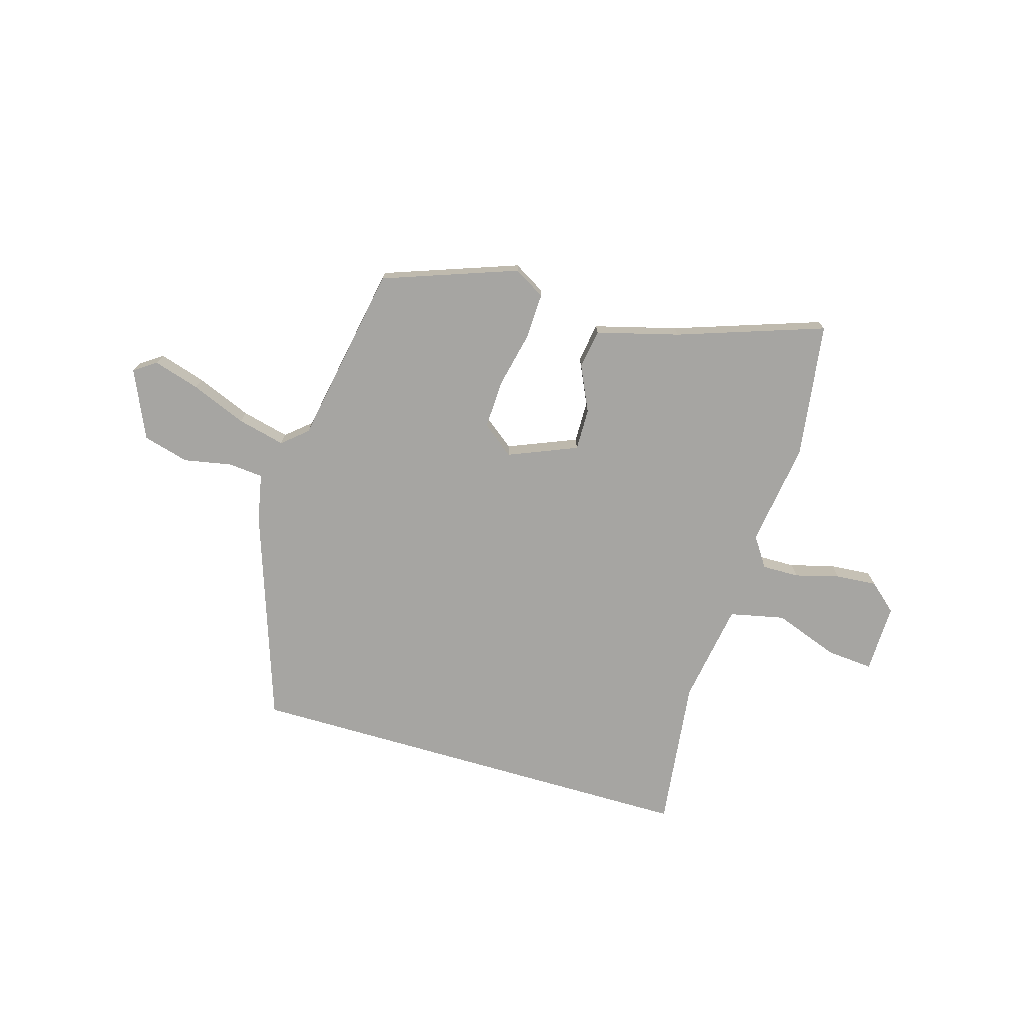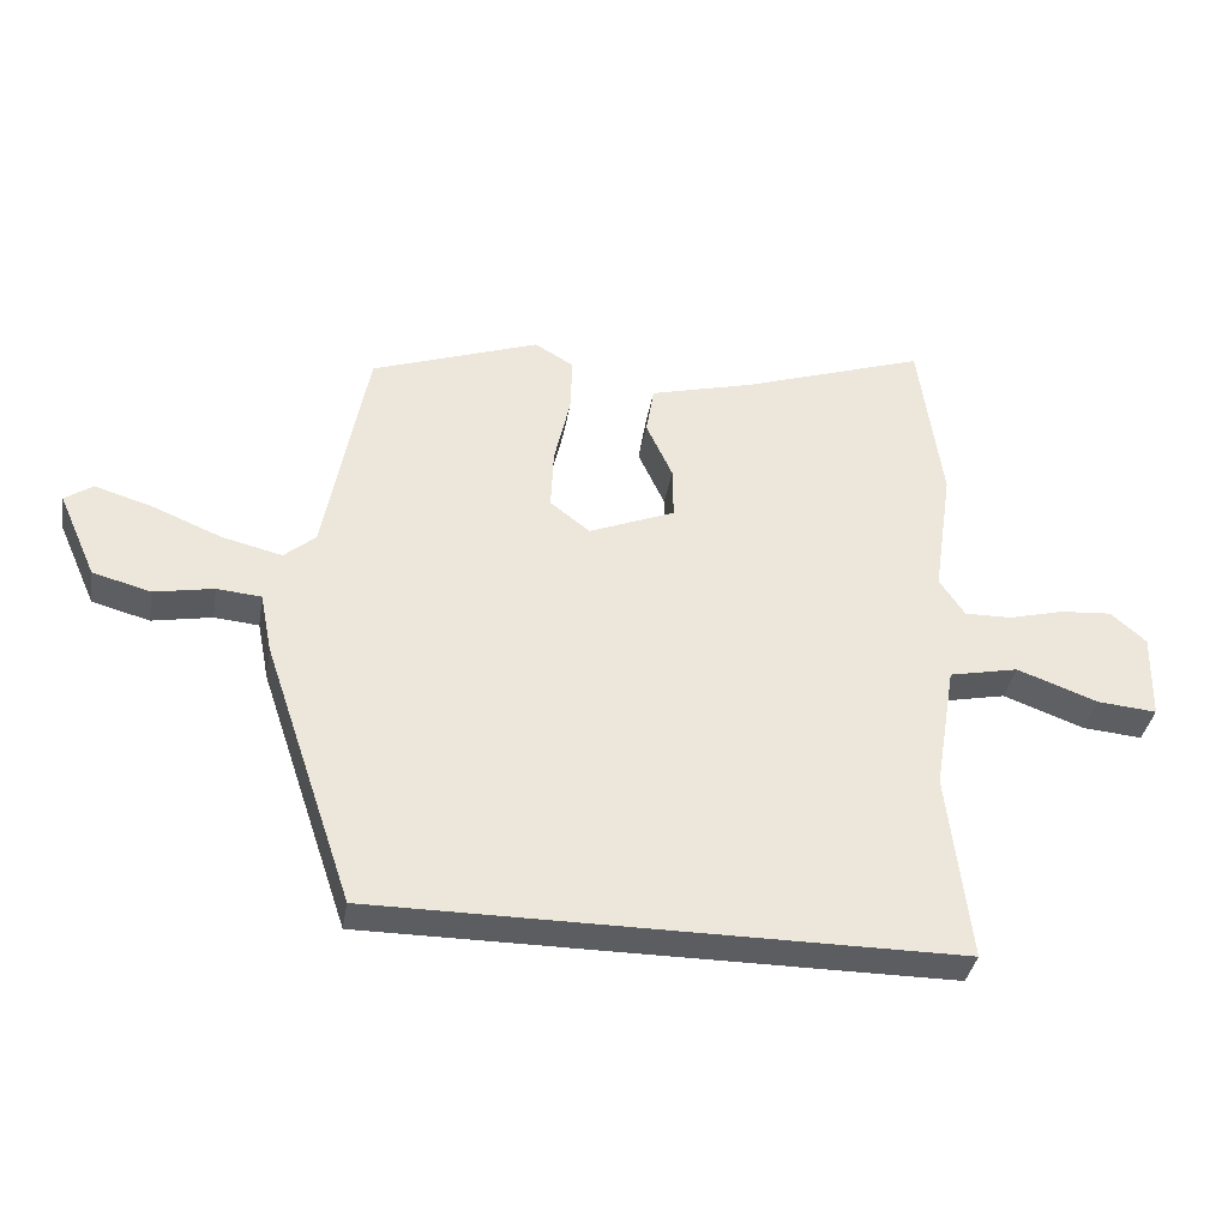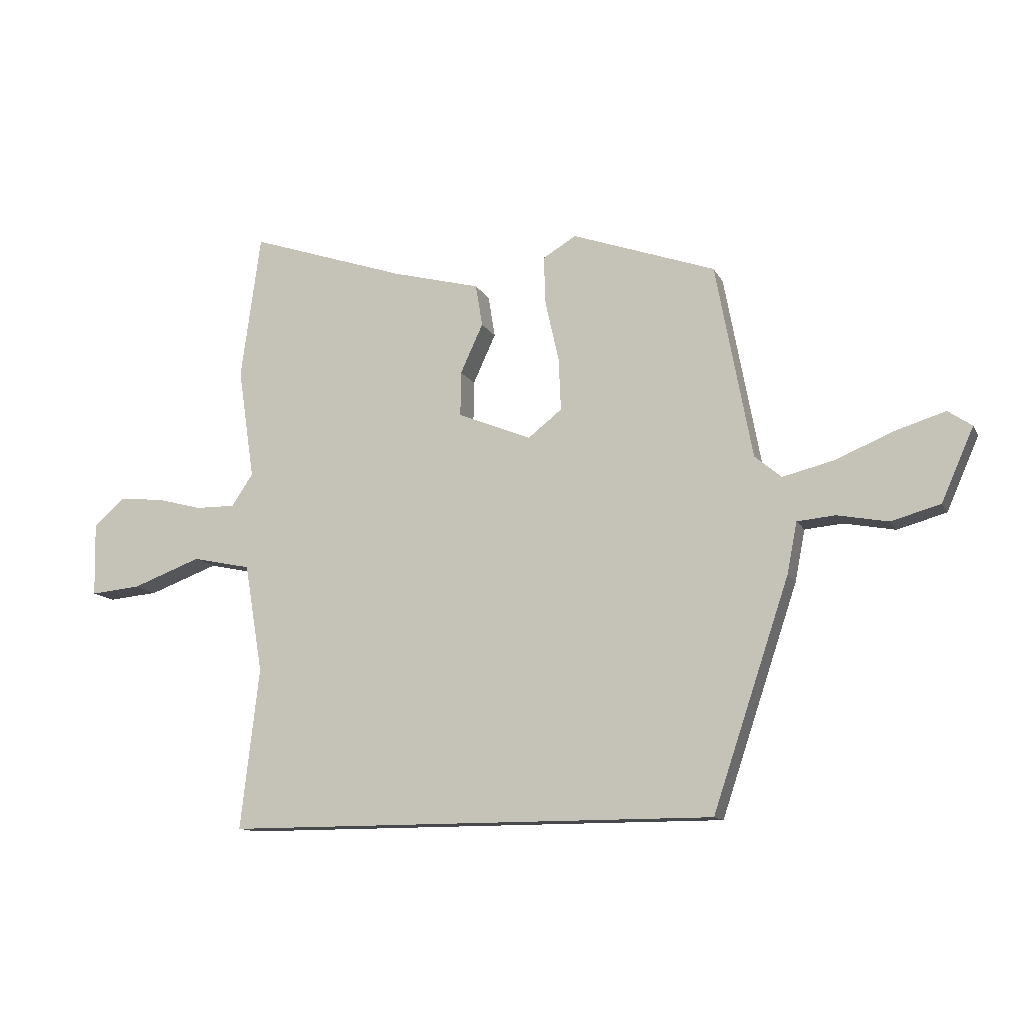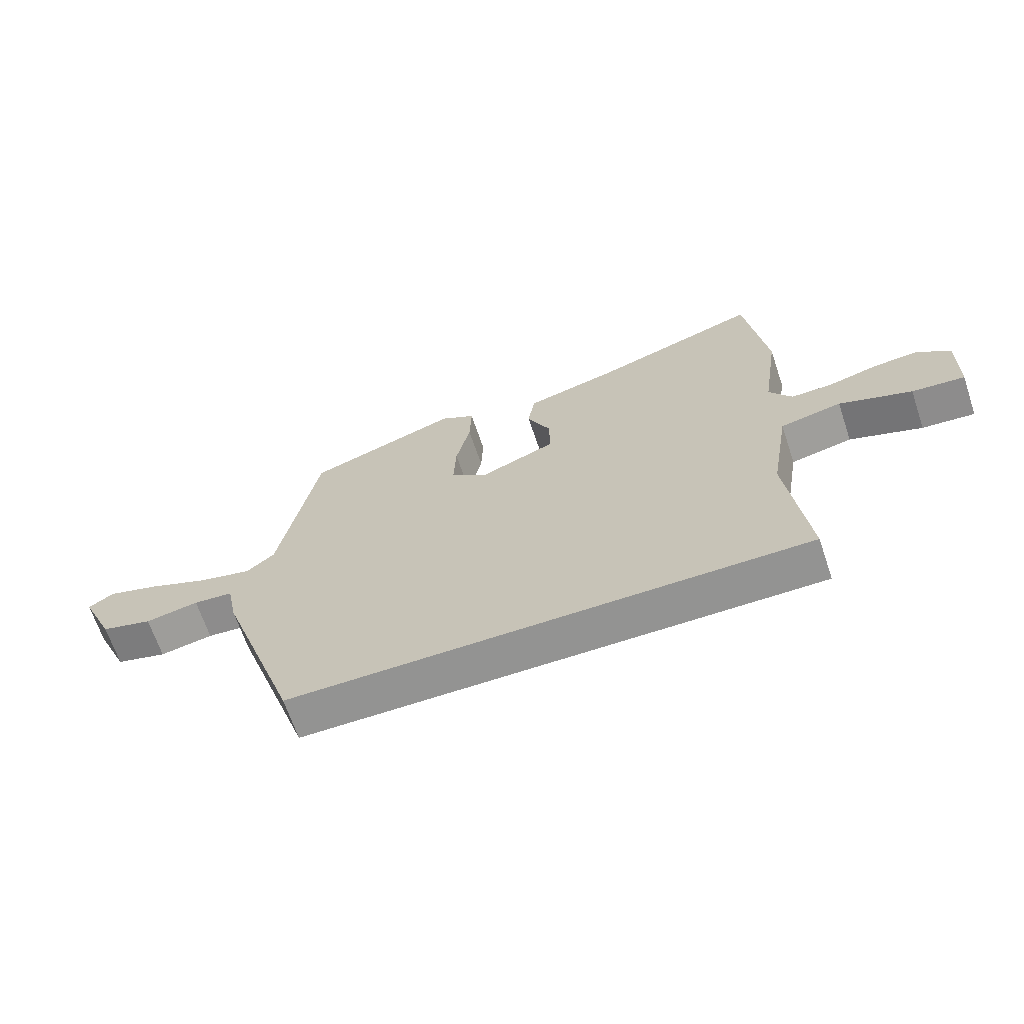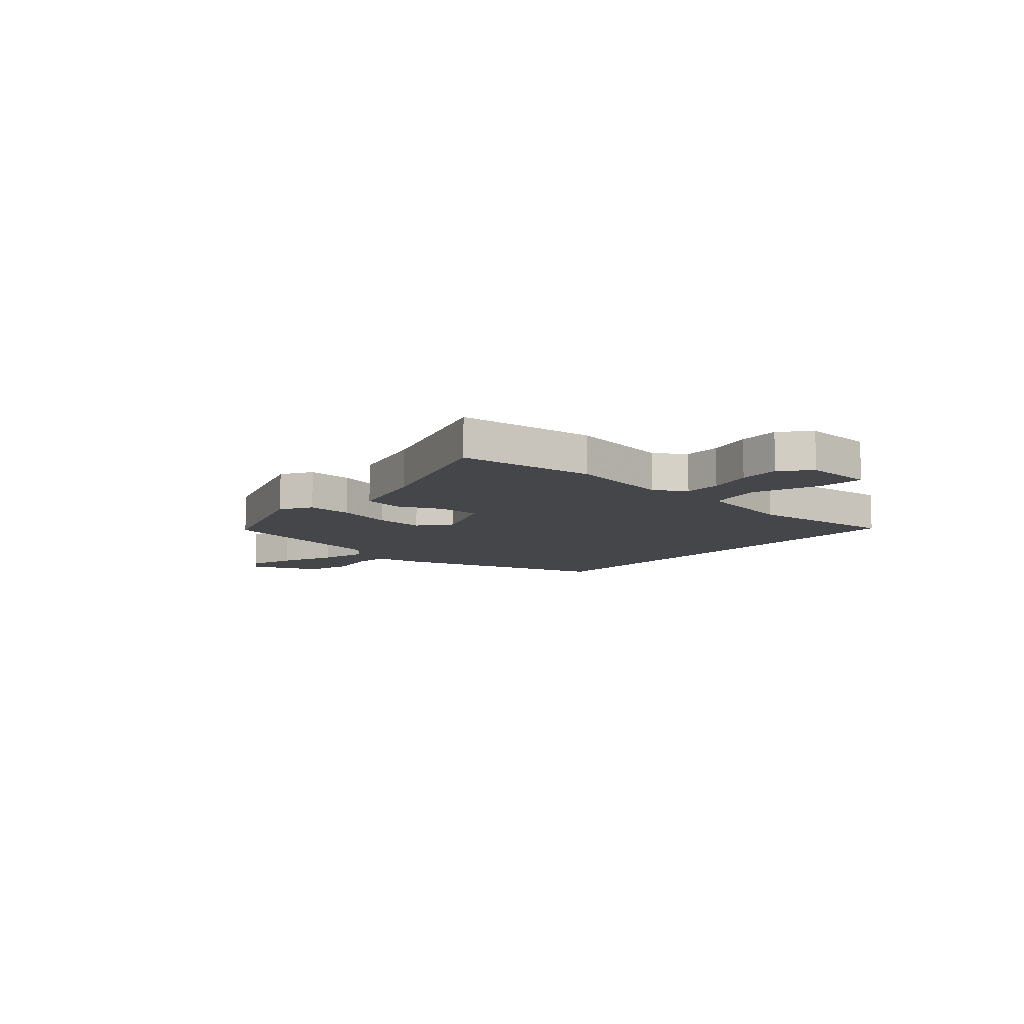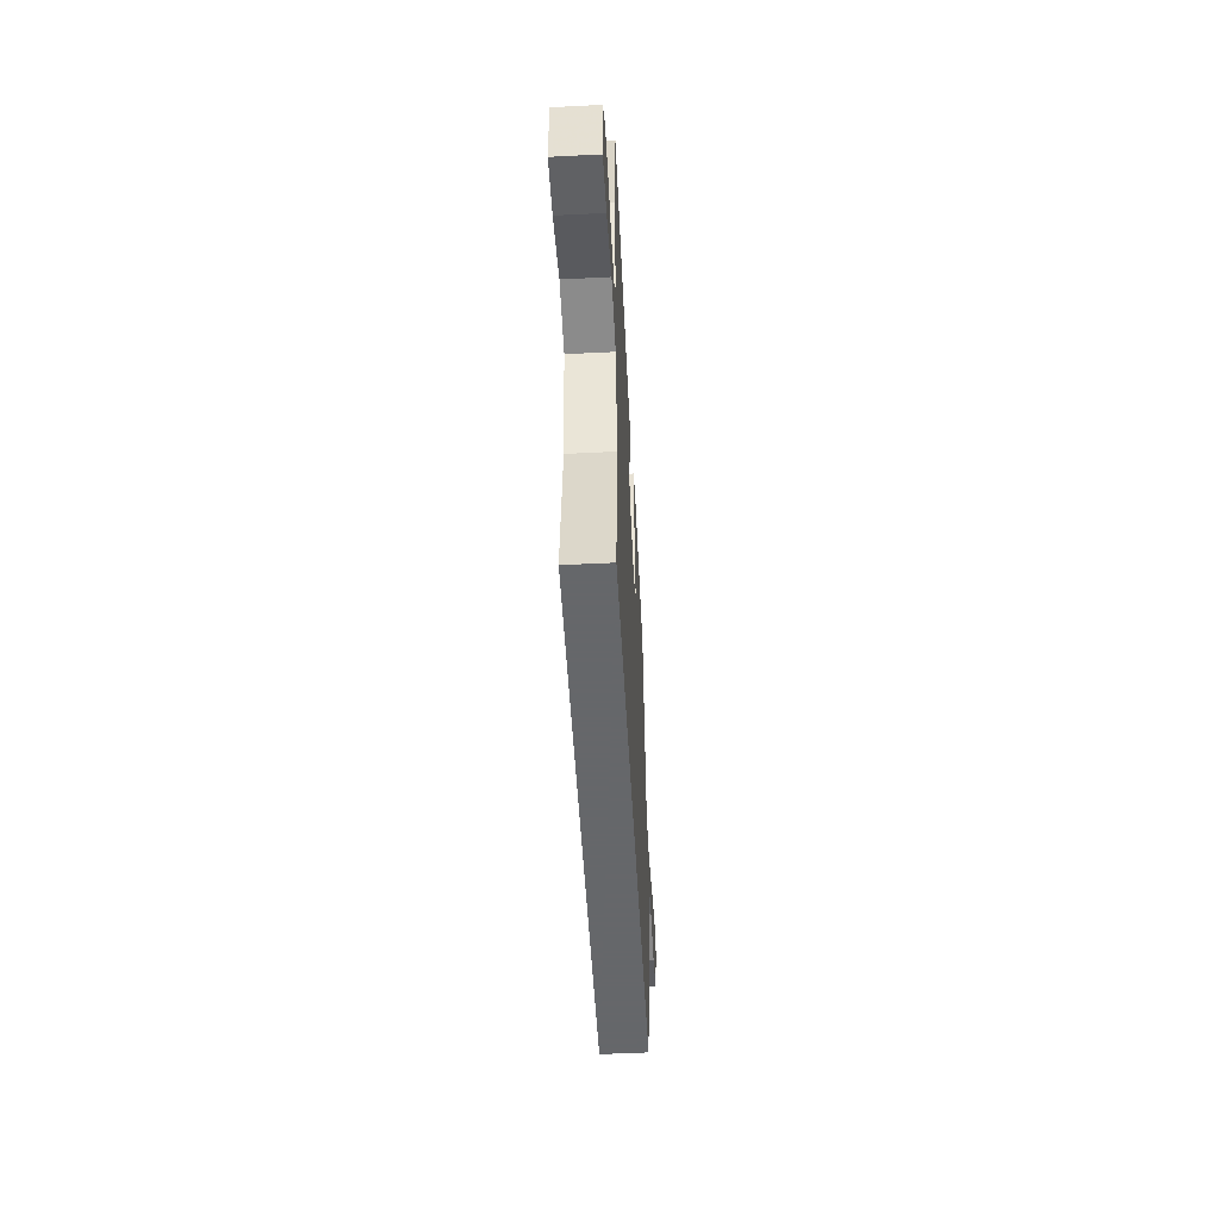
<metadata>
{"format":"obj","ext":"obj","renderer":"f3d","projection":"perspective","resolution":1024,"background":"white","views":[{"elev":-73.8,"azim":-16.2,"up":"+Y"},{"elev":-36.9,"azim":-9.6,"up":"+Z"},{"elev":-12.4,"azim":-161.4,"up":"+Z"},{"elev":-66.7,"azim":18.6,"up":"+Z"},{"elev":-9.9,"azim":48.0,"up":"+Y"},{"elev":-52.0,"azim":93.1,"up":"+Z"}]}
</metadata>
<code>
v -0.372 0.07 -0.5
v -0.507 0.07 -0.098
v -0.525 0.07 -0.007
v -0.592 0.07 -0.001
v -0.682 0.07 -0.018
v -0.769 0.07 0.006
v -0.826 0.07 0.135
v -0.784 0.07 0.164
v -0.696 0.07 0.137
v -0.592 0.07 0.094
v -0.502 0.07 0.072
v -0.455 0.07 0.112
v -0.391 0.07 0.456
v -0.137 0.07 0.546
v -0.078 0.07 0.511
v -0.081 0.07 0.425
v -0.105 0.07 0.318
v -0.109 0.07 0.225
v -0.049 0.07 0.178
v 0.081 0.07 0.231
v 0.08 0.07 0.31
v 0.04 0.07 0.397
v 0.052 0.07 0.471
v 0.208 0.07 0.512
v 0.486 0.07 0.606
v 0.521 0.07 0.348
v 0.492 0.07 0.152
v 0.53 0.07 0.095
v 0.6 0.07 0.096
v 0.684 0.07 0.118
v 0.762 0.07 0.124
v 0.815 0.07 0.077
v 0.812 0.07 -0.054
v 0.723 0.07 -0.046
v 0.601 0.07 -0.001
v 0.497 0.07 -0.023
v 0.465 0.07 -0.215
v 0.498 0.07 -0.5
v -0.372 0 -0.5
v -0.507 0 -0.098
v -0.525 0 -0.007
v -0.592 0 -0.001
v -0.682 0 -0.018
v -0.769 0 0.006
v -0.826 0 0.135
v -0.784 0 0.164
v -0.696 0 0.137
v -0.592 0 0.094
v -0.502 0 0.072
v -0.455 0 0.112
v -0.391 0 0.456
v -0.137 0 0.546
v -0.078 0 0.511
v -0.081 0 0.425
v -0.105 0 0.318
v -0.109 0 0.225
v -0.049 0 0.178
v 0.081 0 0.231
v 0.08 0 0.31
v 0.04 0 0.397
v 0.052 0 0.471
v 0.208 0 0.512
v 0.486 0 0.606
v 0.521 0 0.348
v 0.492 0 0.152
v 0.53 0 0.095
v 0.6 0 0.096
v 0.684 0 0.118
v 0.762 0 0.124
v 0.815 0 0.077
v 0.812 0 -0.054
v 0.723 0 -0.046
v 0.601 0 -0.001
v 0.497 0 -0.023
v 0.465 0 -0.215
v 0.498 0 -0.5
f 37 38 1 2
f 36 37 2 3
f 35 36 3 4
f 32 33 34 35
f 32 35 4
f 29 30 31 32
f 28 29 32 4
f 27 28 4
f 24 25 26 27
f 21 22 23 24
f 20 21 24 27
f 19 20 27
f 14 15 16 17
f 12 13 14 17
f 11 12 17 18
f 7 8 9 10
f 7 10 11
f 4 5 6 7
f 4 7 11
f 19 27 4 11
f 11 18 19
f 40 39 76 75
f 41 40 75 74
f 42 41 74 73
f 73 72 71 70
f 42 73 70
f 70 69 68 67
f 42 70 67 66
f 42 66 65
f 65 64 63 62
f 62 61 60 59
f 65 62 59 58
f 65 58 57
f 55 54 53 52
f 55 52 51 50
f 56 55 50 49
f 48 47 46 45
f 49 48 45
f 45 44 43 42
f 49 45 42
f 49 42 65 57
f 57 56 49
f 1 39 40 2
f 2 40 41 3
f 3 41 42 4
f 4 42 43 5
f 5 43 44 6
f 6 44 45 7
f 7 45 46 8
f 8 46 47 9
f 9 47 48 10
f 10 48 49 11
f 11 49 50 12
f 12 50 51 13
f 13 51 52 14
f 14 52 53 15
f 15 53 54 16
f 16 54 55 17
f 17 55 56 18
f 18 56 57 19
f 19 57 58 20
f 20 58 59 21
f 21 59 60 22
f 22 60 61 23
f 23 61 62 24
f 24 62 63 25
f 25 63 64 26
f 26 64 65 27
f 27 65 66 28
f 28 66 67 29
f 29 67 68 30
f 30 68 69 31
f 31 69 70 32
f 32 70 71 33
f 33 71 72 34
f 34 72 73 35
f 35 73 74 36
f 36 74 75 37
f 37 75 76 38
f 38 76 39 1

</code>
